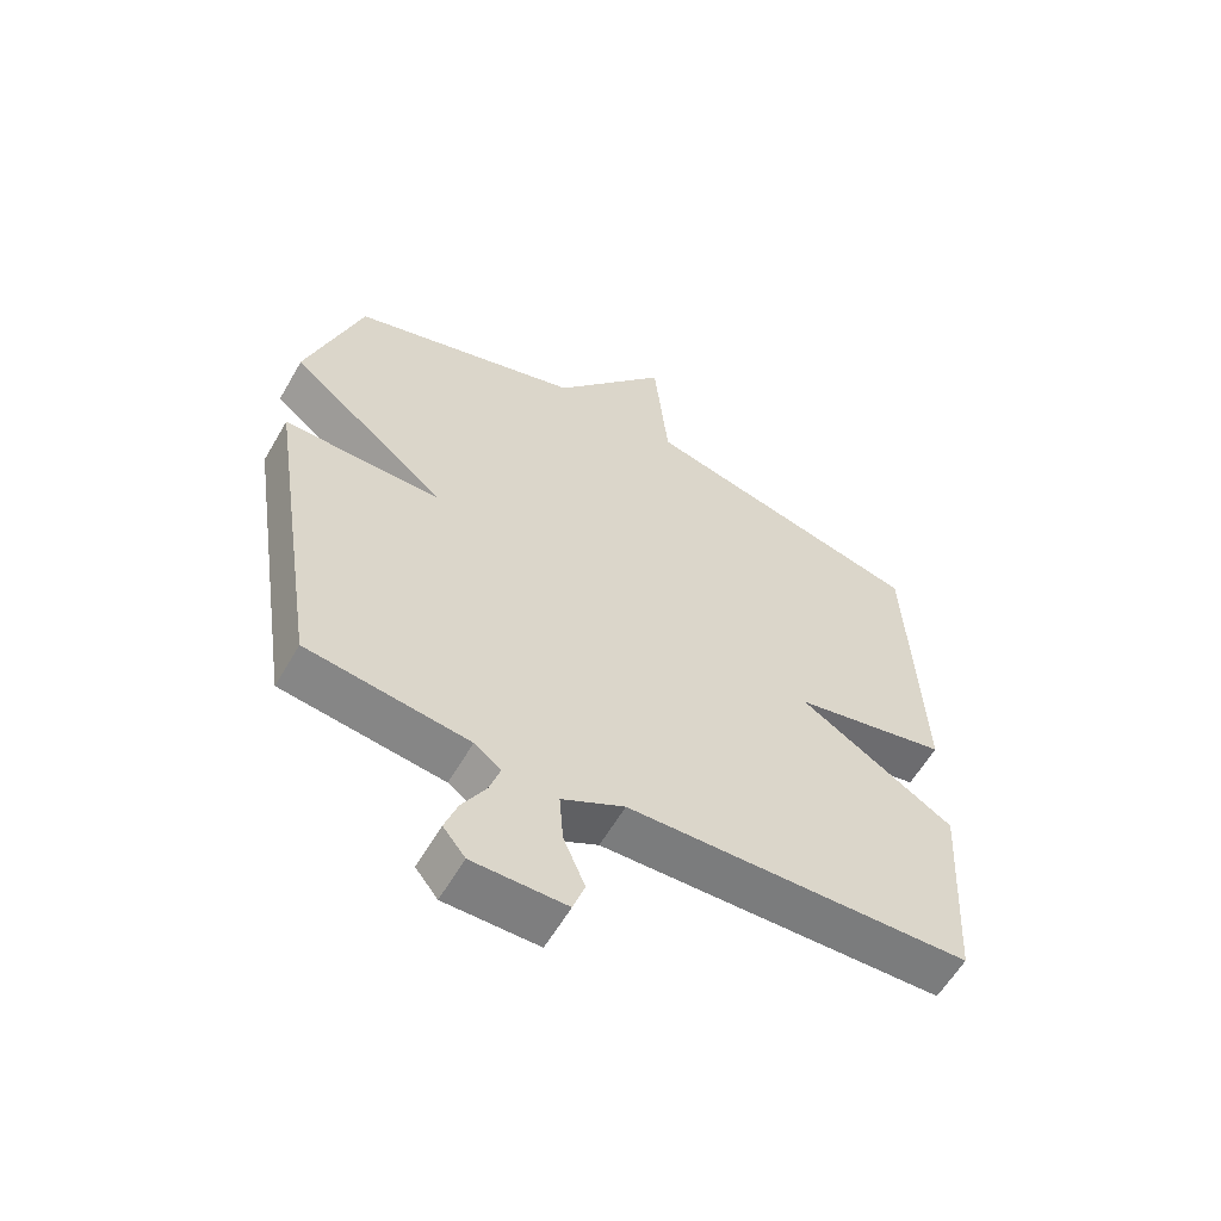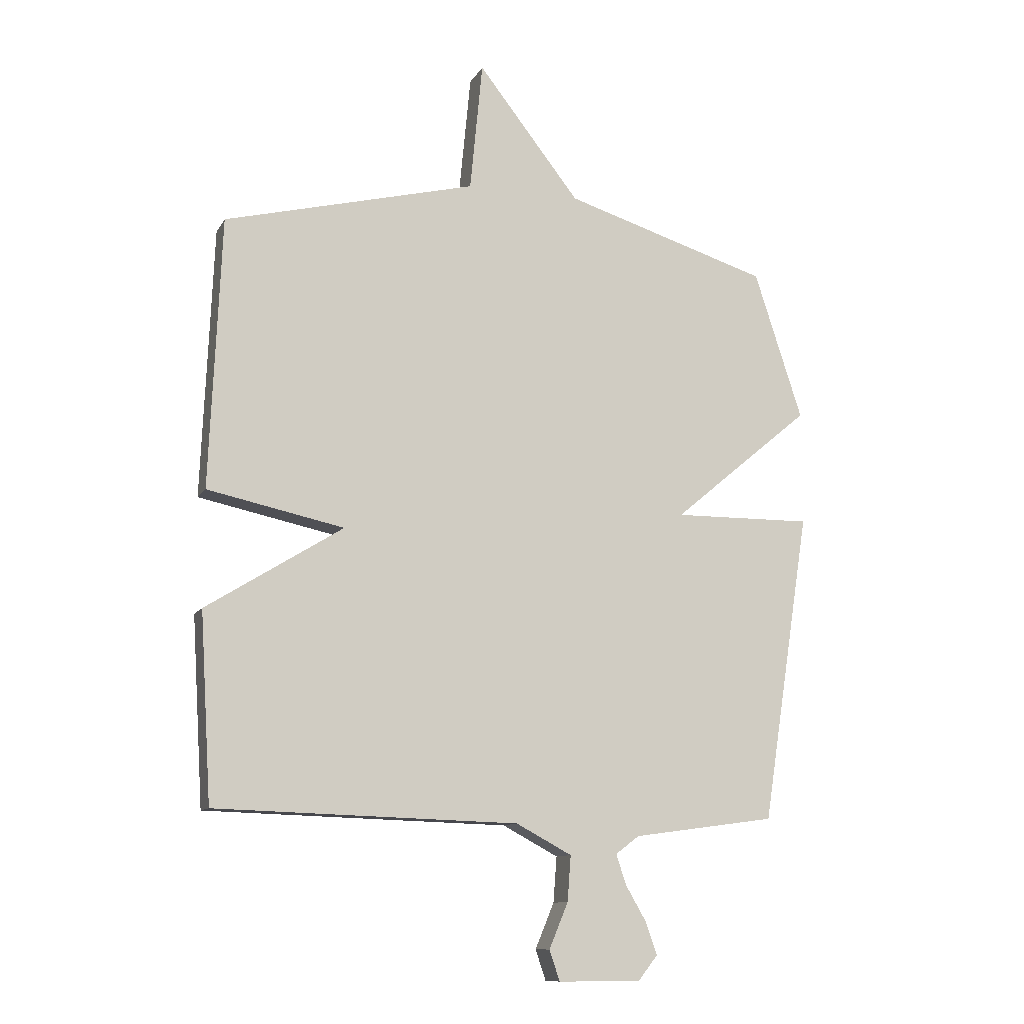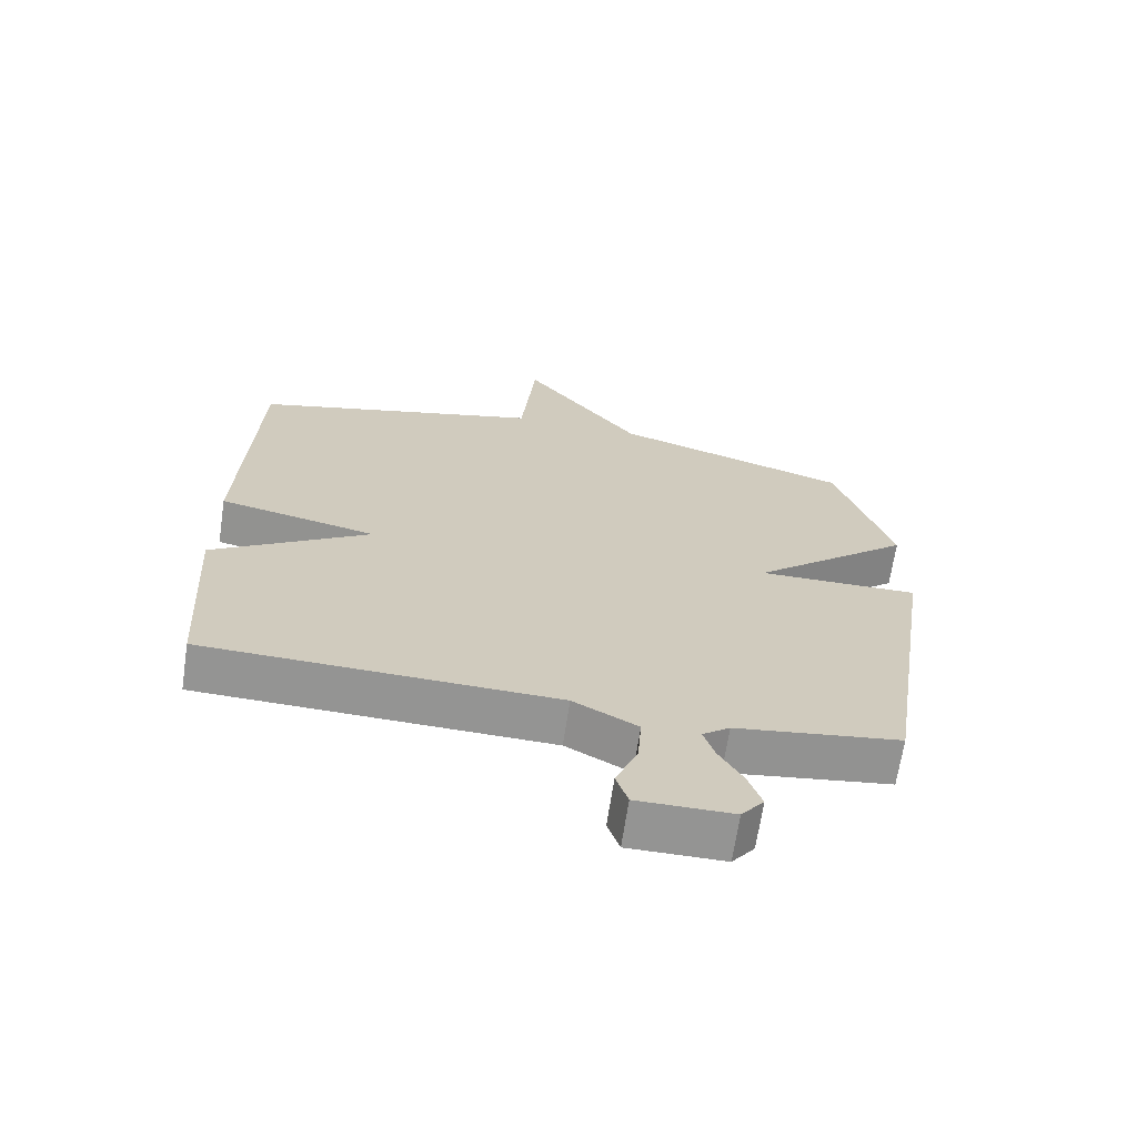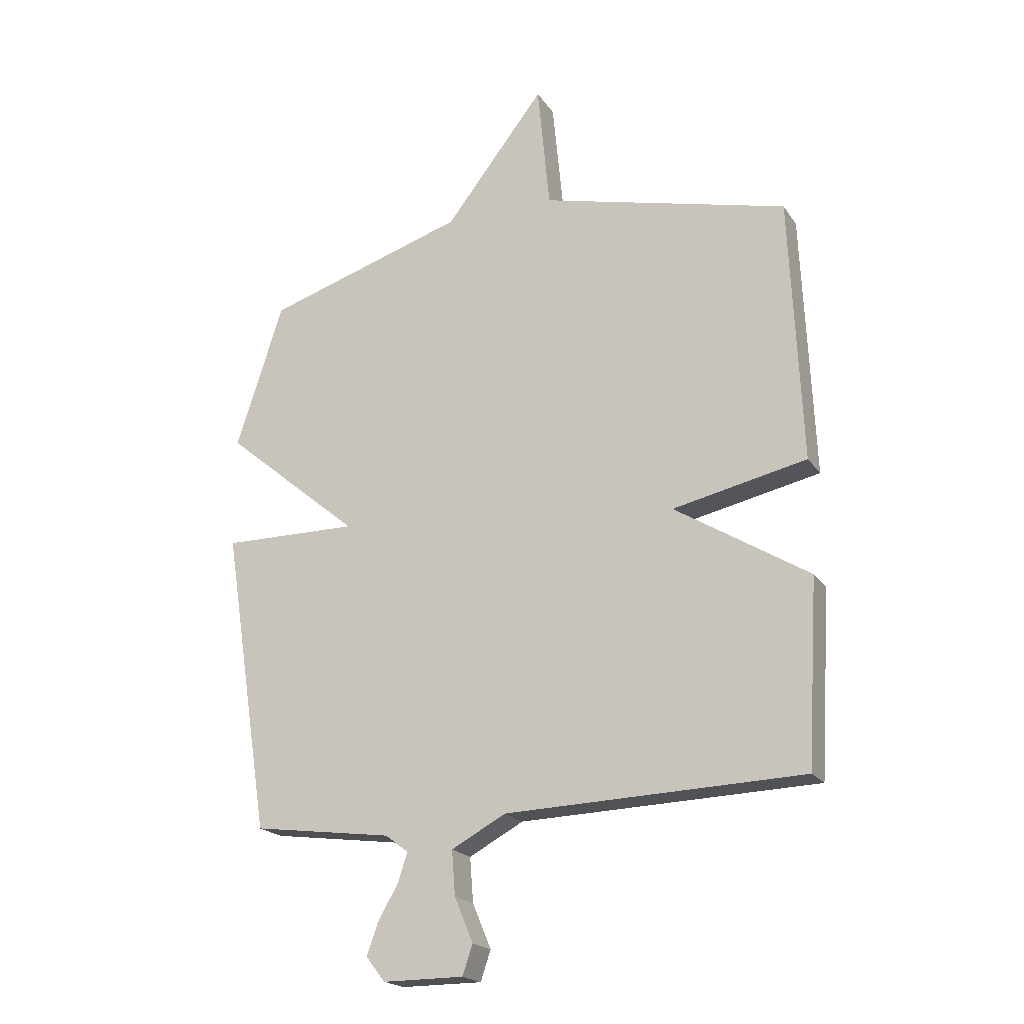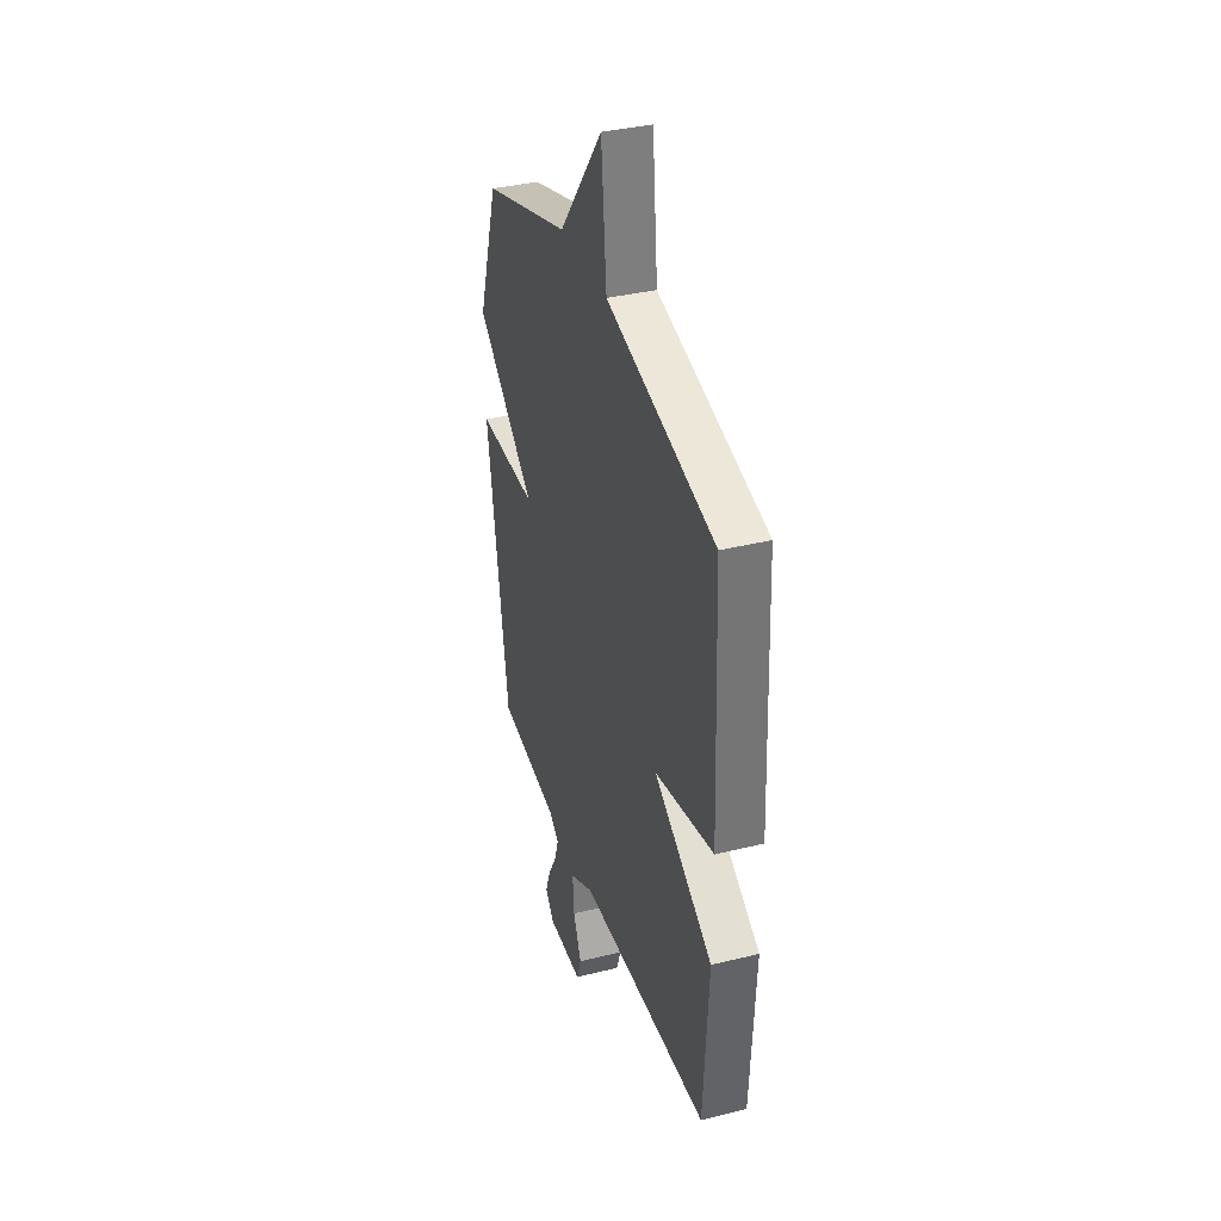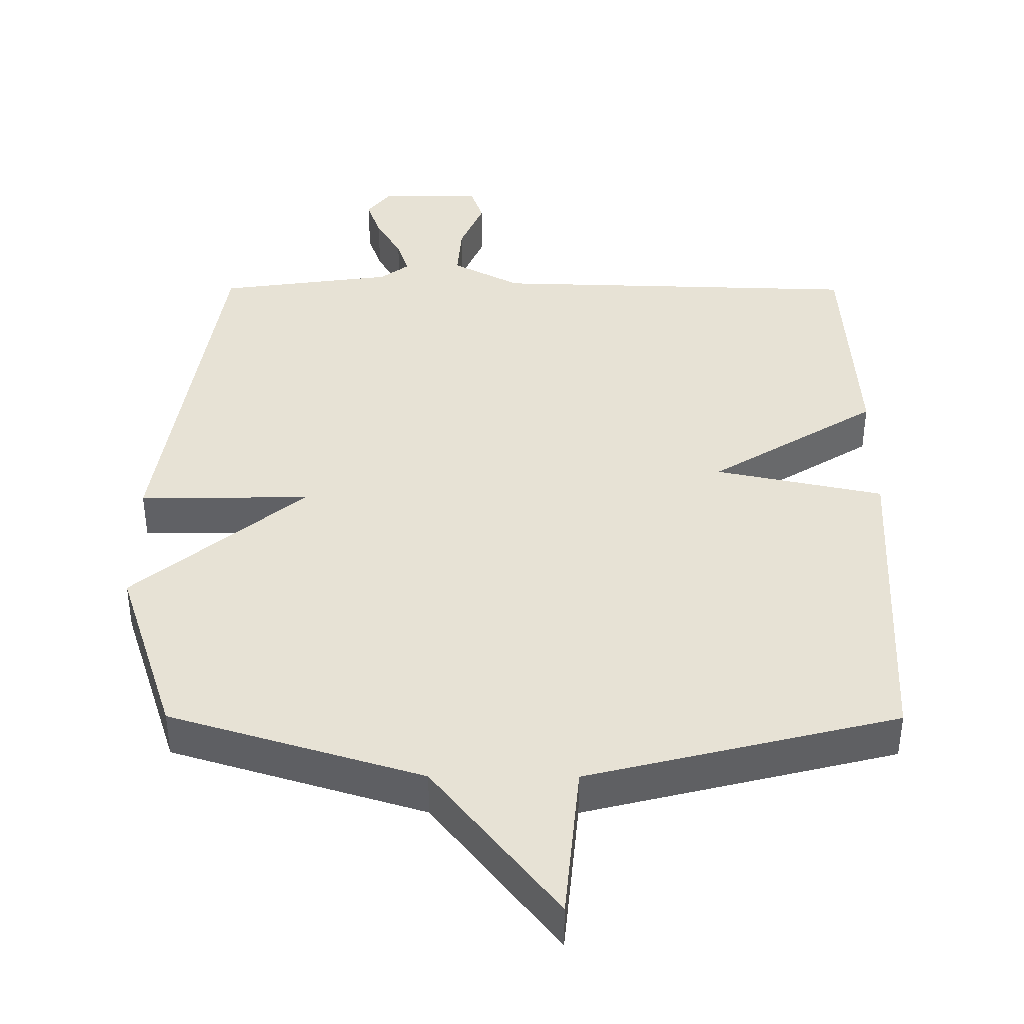
<metadata>
{"format":"obj","ext":"obj","renderer":"f3d","projection":"perspective","resolution":1024,"background":"white","views":[{"elev":-59.4,"azim":-29.9,"up":"+Z"},{"elev":-11.1,"azim":161.0,"up":"+Z"},{"elev":-67.0,"azim":171.5,"up":"+Z"},{"elev":-20.2,"azim":24.5,"up":"+Z"},{"elev":36.3,"azim":72.1,"up":"+Z"},{"elev":40.4,"azim":0.2,"up":"+Y"}]}
</metadata>
<code>
v -0.5 0.07 0.5
v -0.141 0.07 0.611
v 0.037 0.07 0.839
v 0.059 0.07 0.611
v 0.5 0.07 0.5
v 0.52 0.07 0.027
v 0.281 0.07 -0.024
v 0.52 0.07 -0.173
v 0.5 0.07 -0.5
v -0.029 0.07 -0.516
v -0.126 0.07 -0.568
v -0.12 0.07 -0.647
v -0.087 0.07 -0.726
v -0.105 0.07 -0.779
v -0.249 0.07 -0.779
v -0.283 0.07 -0.736
v -0.263 0.07 -0.679
v -0.227 0.07 -0.617
v -0.21 0.07 -0.565
v -0.251 0.07 -0.534
v -0.5 0.07 -0.5
v -0.584 0.07 0.041
v -0.341 0.07 0.038
v -0.584 0.07 0.241
v -0.5 0 0.5
v -0.141 0 0.611
v 0.037 0 0.839
v 0.059 0 0.611
v 0.5 0 0.5
v 0.52 0 0.027
v 0.281 0 -0.024
v 0.52 0 -0.173
v 0.5 0 -0.5
v -0.029 0 -0.516
v -0.126 0 -0.568
v -0.12 0 -0.647
v -0.087 0 -0.726
v -0.105 0 -0.779
v -0.249 0 -0.779
v -0.283 0 -0.736
v -0.263 0 -0.679
v -0.227 0 -0.617
v -0.21 0 -0.565
v -0.251 0 -0.534
v -0.5 0 -0.5
v -0.584 0 0.041
v -0.341 0 0.038
v -0.584 0 0.241
f 23 24 1 2
f 20 21 22 23
f 2 3 4
f 23 2 4
f 20 23 4
f 19 20 4
f 16 17 18
f 15 16 18
f 14 15 18
f 13 14 18
f 12 13 18
f 11 12 18 19
f 19 4 5
f 11 19 5
f 10 11 5
f 7 8 9 10
f 5 6 7
f 5 7 10
f 26 25 48 47
f 47 46 45 44
f 28 27 26
f 28 26 47
f 28 47 44
f 28 44 43
f 42 41 40
f 42 40 39
f 42 39 38
f 42 38 37
f 42 37 36
f 43 42 36 35
f 29 28 43
f 29 43 35
f 29 35 34
f 34 33 32 31
f 31 30 29
f 34 31 29
f 1 25 26 2
f 2 26 27 3
f 3 27 28 4
f 4 28 29 5
f 5 29 30 6
f 6 30 31 7
f 7 31 32 8
f 8 32 33 9
f 9 33 34 10
f 10 34 35 11
f 11 35 36 12
f 12 36 37 13
f 13 37 38 14
f 14 38 39 15
f 15 39 40 16
f 16 40 41 17
f 17 41 42 18
f 18 42 43 19
f 19 43 44 20
f 20 44 45 21
f 21 45 46 22
f 22 46 47 23
f 23 47 48 24
f 24 48 25 1

</code>
